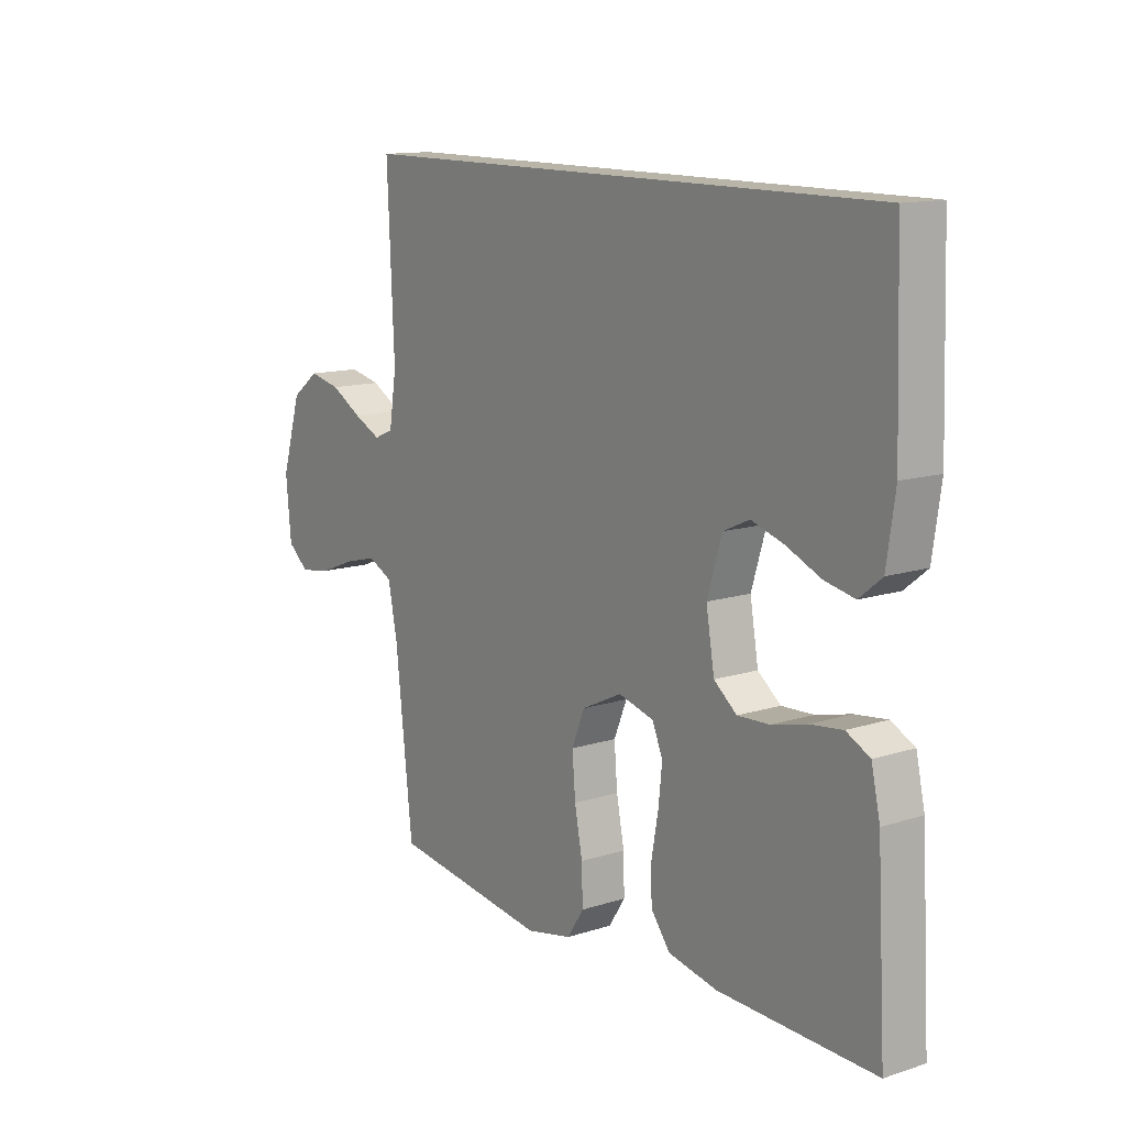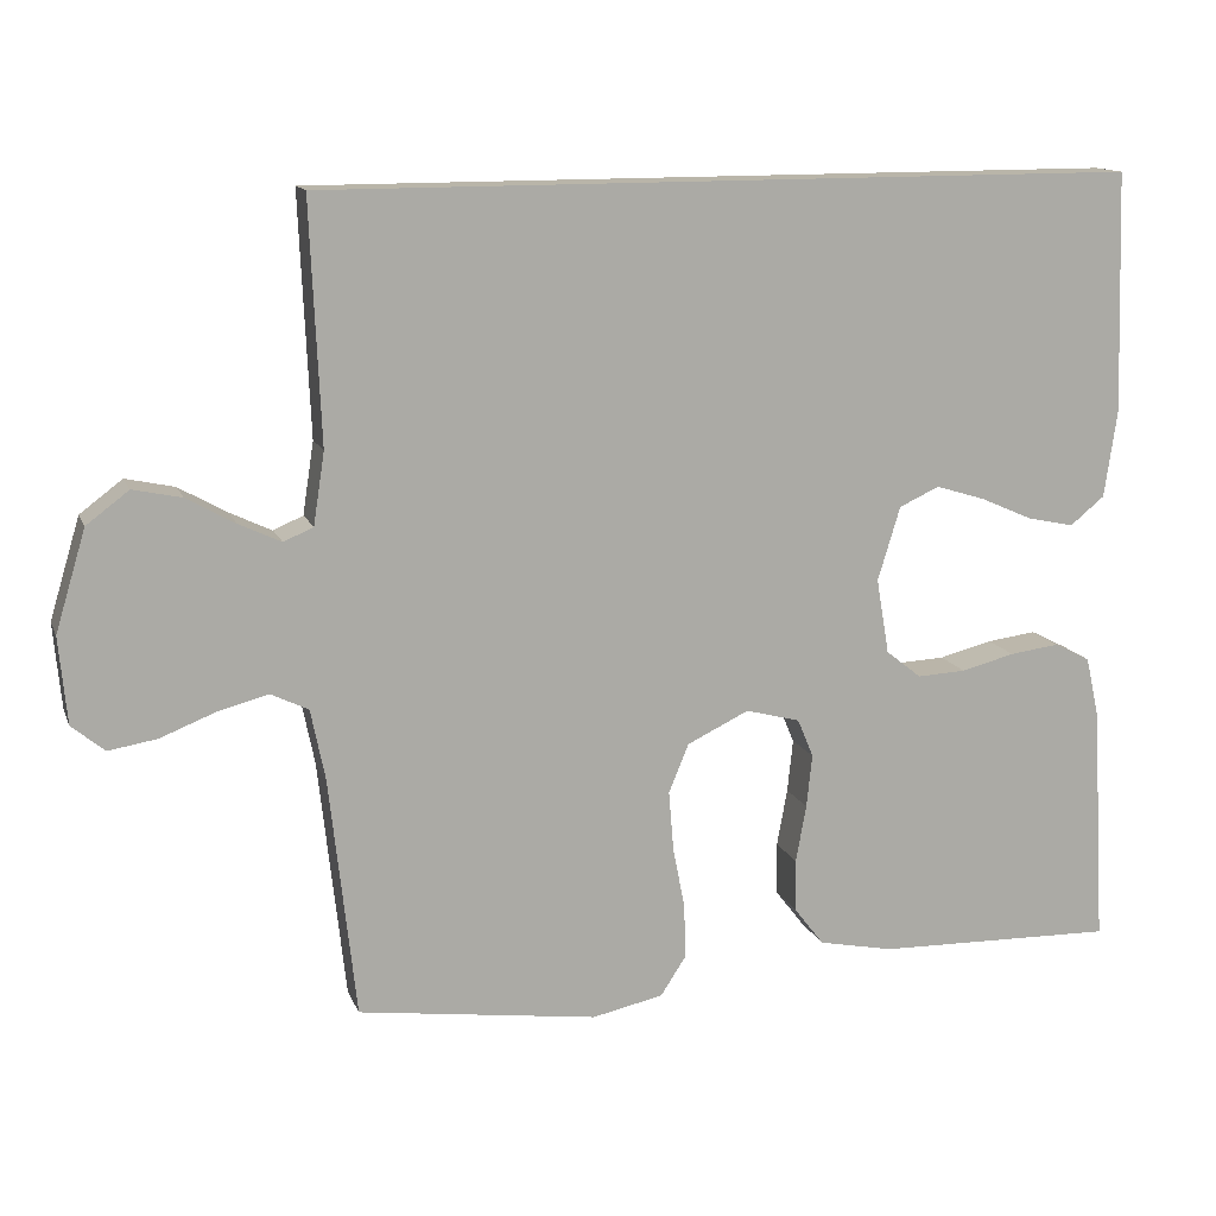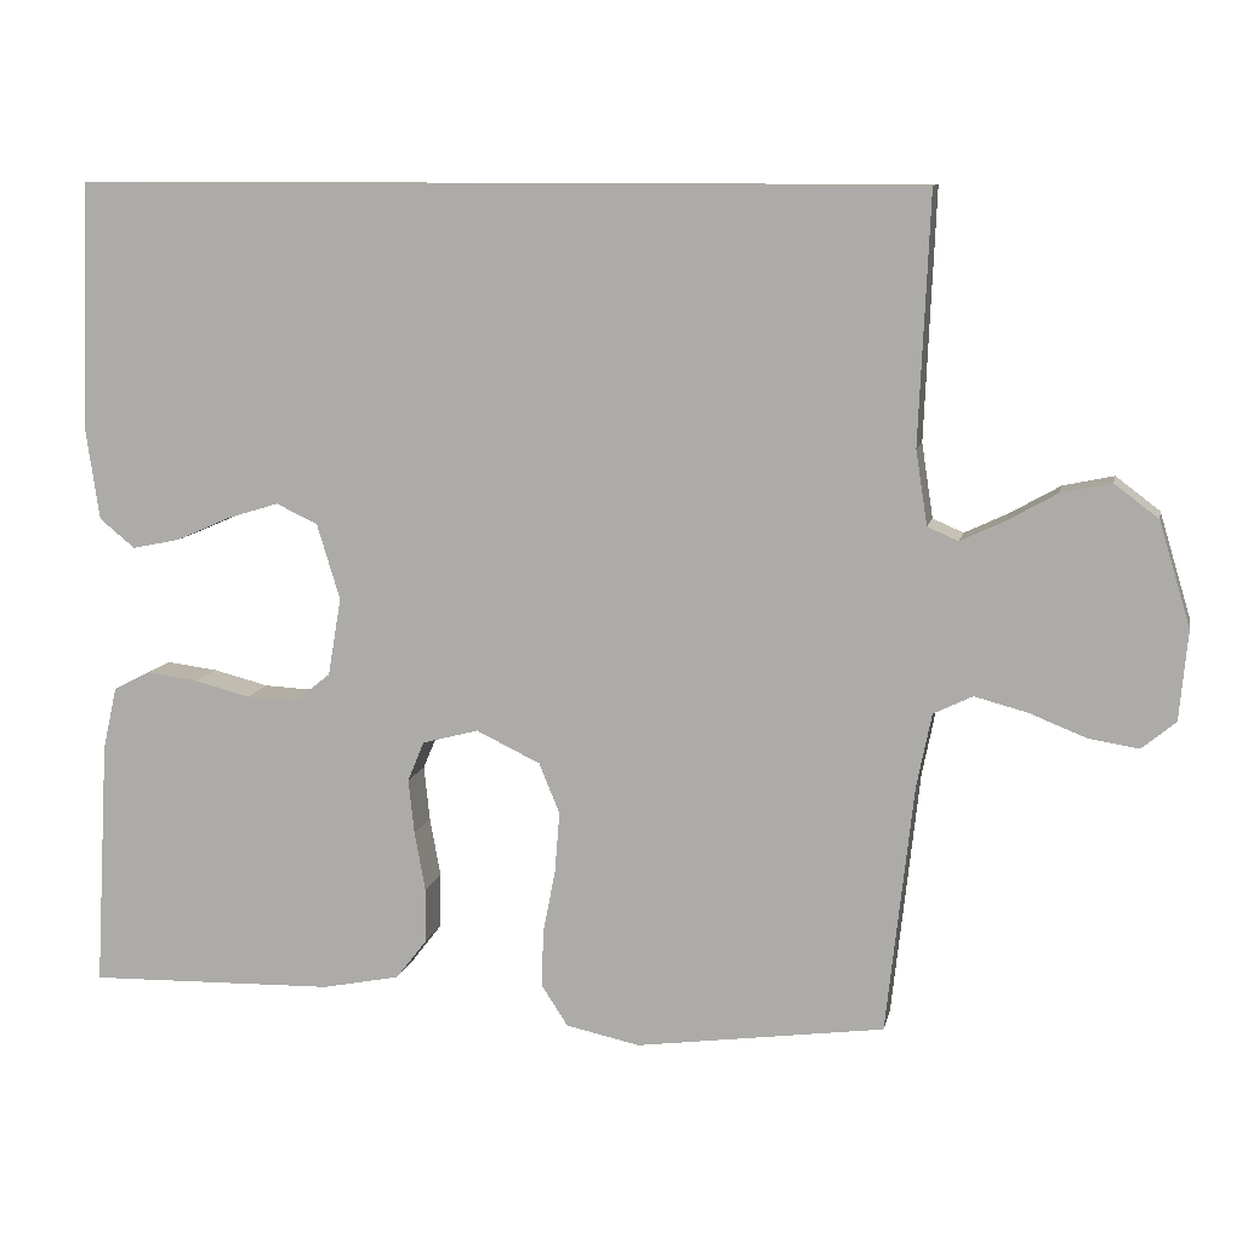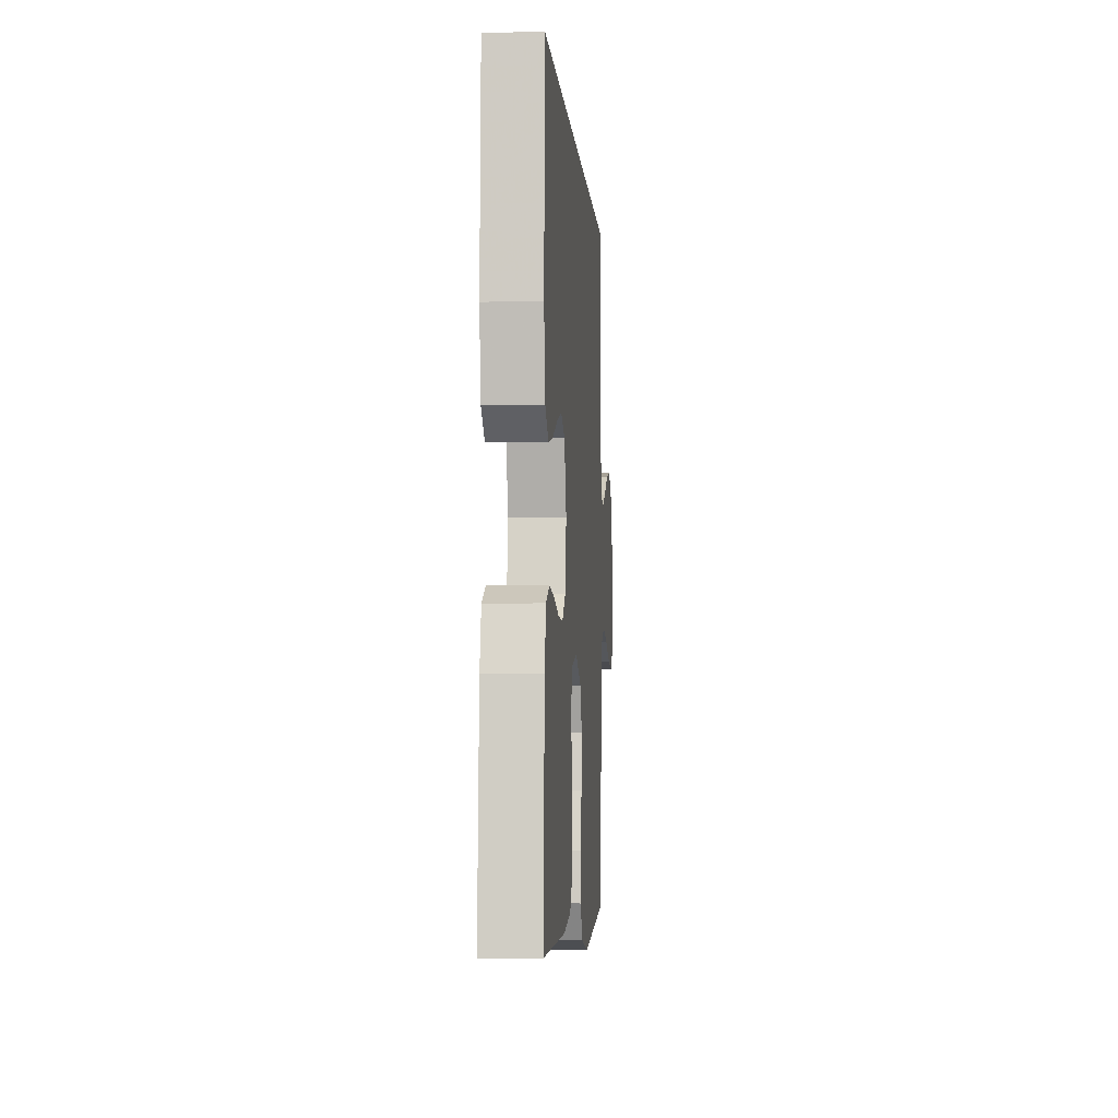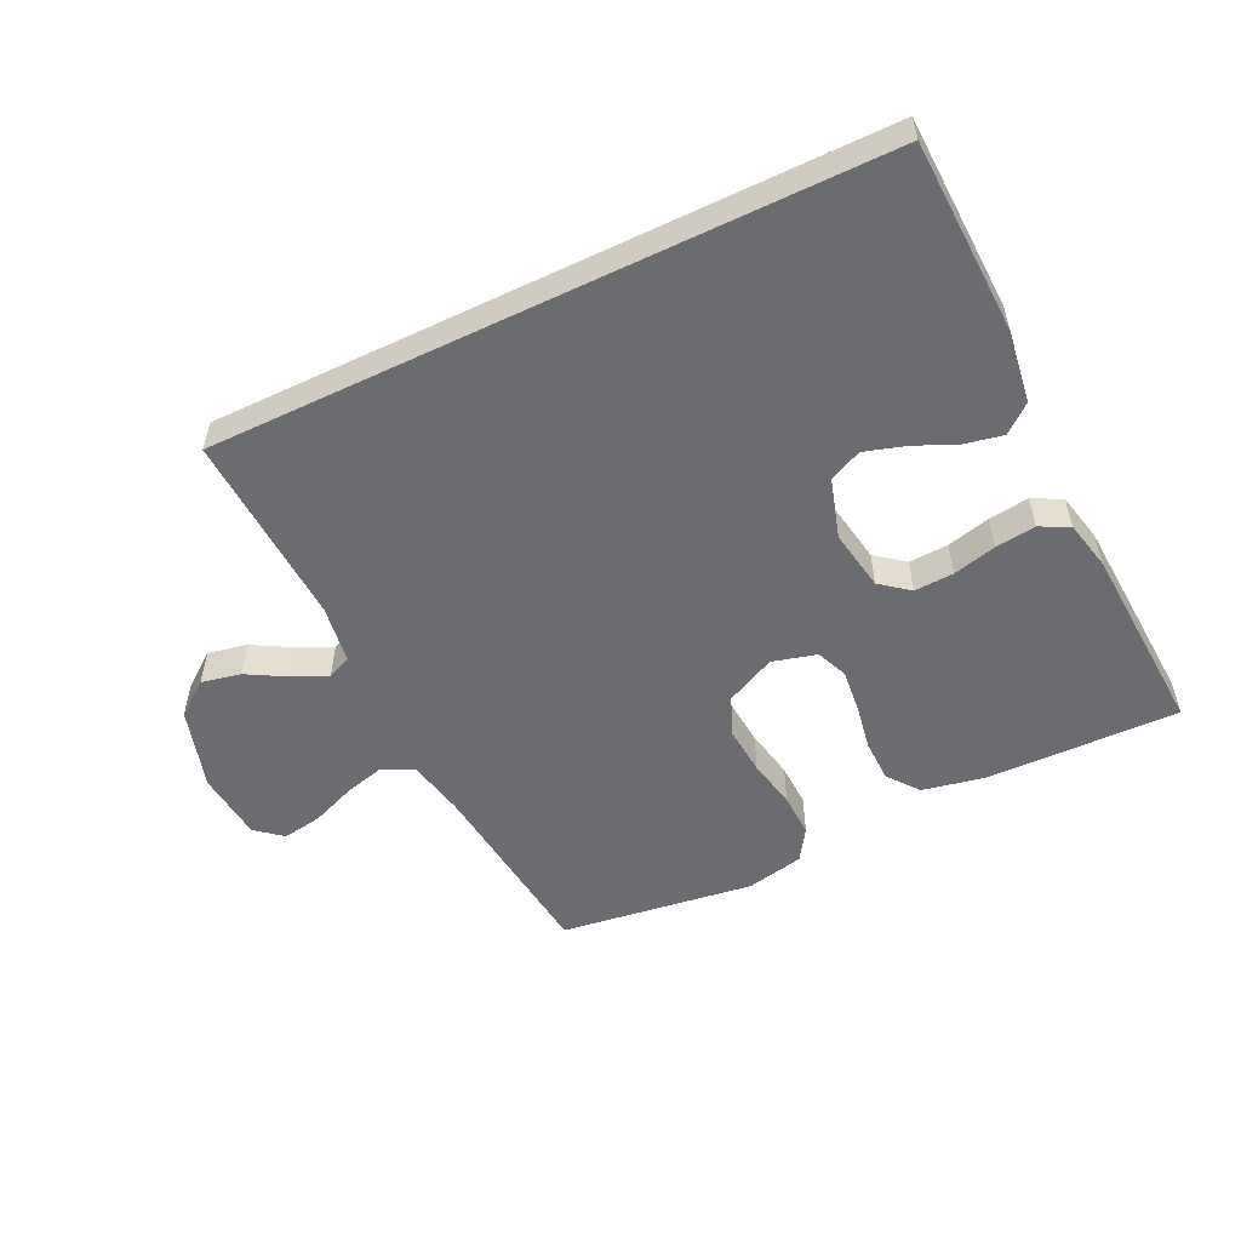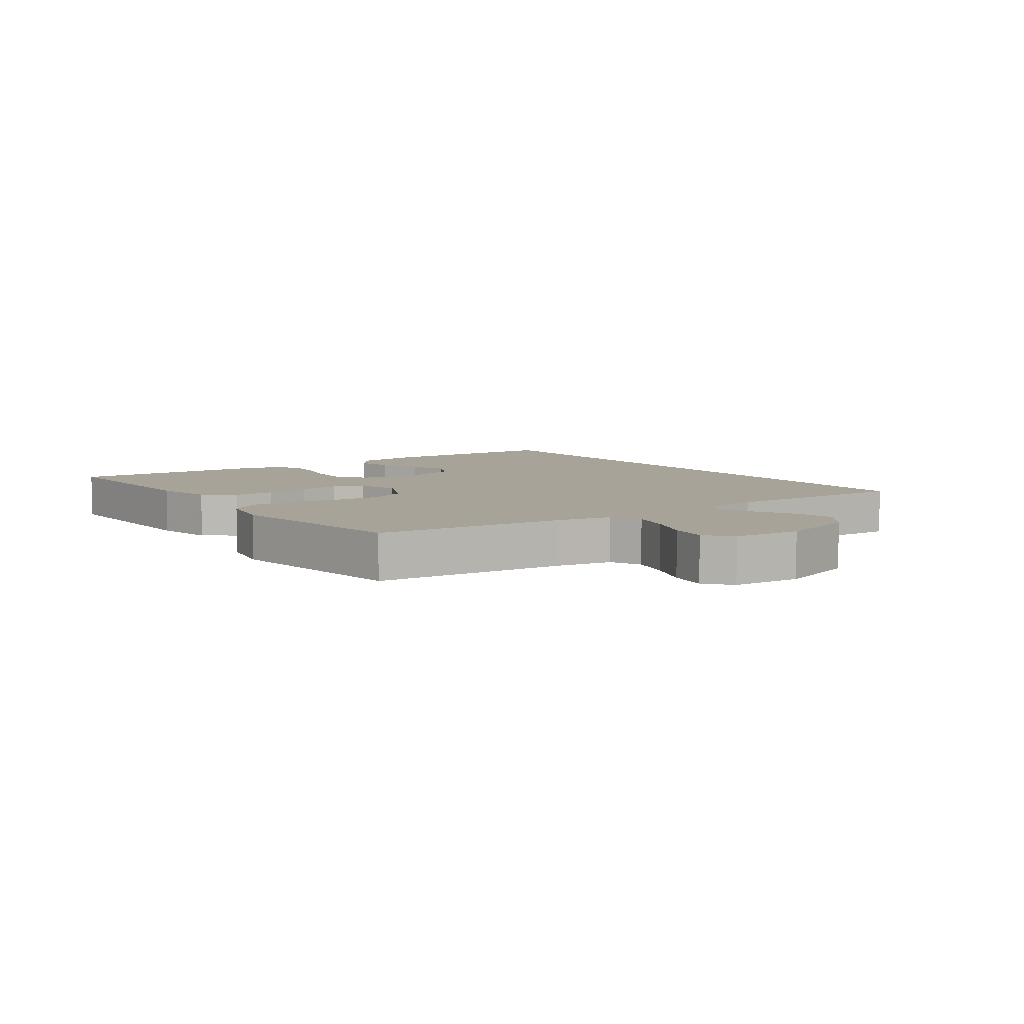
<metadata>
{"format":"obj","ext":"obj","renderer":"f3d","projection":"perspective","resolution":1024,"background":"white","views":[{"elev":13.0,"azim":53.8,"up":"+Z"},{"elev":13.4,"azim":-16.5,"up":"+Z"},{"elev":10.1,"azim":-168.2,"up":"+Z"},{"elev":-5.0,"azim":94.4,"up":"+Z"},{"elev":-53.7,"azim":25.8,"up":"+Y"},{"elev":6.8,"azim":-126.2,"up":"+Y"}]}
</metadata>
<code>
v -0.539 0.07 0.5
v 0.484 0.07 0.5
v 0.494 0.07 0.2
v 0.478 0.07 0.09
v 0.435 0.07 0.055
v 0.377 0.07 0.067
v 0.311 0.07 0.096
v 0.249 0.07 0.115
v 0.199 0.07 0.092
v 0.171 0.07 0
v 0.187 0.07 -0.094
v 0.231 0.07 -0.129
v 0.292 0.07 -0.126
v 0.359 0.07 -0.109
v 0.421 0.07 -0.101
v 0.466 0.07 -0.124
v 0.483 0.07 -0.2
v 0.5 0.07 -0.5
v 0.2 0.07 -0.493
v 0.106 0.07 -0.474
v 0.069 0.07 -0.426
v 0.068 0.07 -0.36
v 0.081 0.07 -0.288
v 0.088 0.07 -0.222
v 0.068 0.07 -0.174
v 0 0.07 -0.156
v -0.077 0.07 -0.193
v -0.102 0.07 -0.254
v -0.096 0.07 -0.328
v -0.081 0.07 -0.405
v -0.079 0.07 -0.473
v -0.111 0.07 -0.522
v -0.2 0.07 -0.541
v -0.5 0.07 -0.5
v -0.533 0.07 -0.2
v -0.551 0.07 -0.111
v -0.598 0.07 -0.088
v -0.662 0.07 -0.105
v -0.73 0.07 -0.132
v -0.791 0.07 -0.142
v -0.832 0.07 -0.108
v -0.842 0.07 0
v -0.804 0.07 0.126
v -0.751 0.07 0.166
v -0.69 0.07 0.153
v -0.63 0.07 0.119
v -0.577 0.07 0.094
v -0.54 0.07 0.11
v -0.526 0.07 0.2
v -0.539 0 0.5
v 0.484 0 0.5
v 0.494 0 0.2
v 0.478 0 0.09
v 0.435 0 0.055
v 0.377 0 0.067
v 0.311 0 0.096
v 0.249 0 0.115
v 0.199 0 0.092
v 0.171 0 0
v 0.187 0 -0.094
v 0.231 0 -0.129
v 0.292 0 -0.126
v 0.359 0 -0.109
v 0.421 0 -0.101
v 0.466 0 -0.124
v 0.483 0 -0.2
v 0.5 0 -0.5
v 0.2 0 -0.493
v 0.106 0 -0.474
v 0.069 0 -0.426
v 0.068 0 -0.36
v 0.081 0 -0.288
v 0.088 0 -0.222
v 0.068 0 -0.174
v 0 0 -0.156
v -0.077 0 -0.193
v -0.102 0 -0.254
v -0.096 0 -0.328
v -0.081 0 -0.405
v -0.079 0 -0.473
v -0.111 0 -0.522
v -0.2 0 -0.541
v -0.5 0 -0.5
v -0.533 0 -0.2
v -0.551 0 -0.111
v -0.598 0 -0.088
v -0.662 0 -0.105
v -0.73 0 -0.132
v -0.791 0 -0.142
v -0.832 0 -0.108
v -0.842 0 0
v -0.804 0 0.126
v -0.751 0 0.166
v -0.69 0 0.153
v -0.63 0 0.119
v -0.577 0 0.094
v -0.54 0 0.11
v -0.526 0 0.2
f 43 44 45 46
f 43 46 47
f 42 43 47
f 41 42 47
f 38 39 40 41
f 37 38 41 47
f 36 37 47 48
f 32 33 34 35
f 29 30 31 32
f 28 29 32 35
f 27 28 35 36
f 20 21 22 23
f 20 23 24
f 19 20 24
f 18 19 24
f 17 18 24 25
f 13 14 15 16
f 12 13 16 17
f 4 5 6 7
f 4 7 8
f 3 4 8
f 49 1 2 3
f 49 3 8
f 48 49 8 9
f 26 27 36 48
f 26 48 9 10
f 12 17 25 26
f 11 12 26
f 10 11 26
f 95 94 93 92
f 96 95 92
f 96 92 91
f 96 91 90
f 90 89 88 87
f 96 90 87 86
f 97 96 86 85
f 84 83 82 81
f 81 80 79 78
f 84 81 78 77
f 85 84 77 76
f 72 71 70 69
f 73 72 69
f 73 69 68
f 73 68 67
f 74 73 67 66
f 65 64 63 62
f 66 65 62 61
f 56 55 54 53
f 57 56 53
f 57 53 52
f 52 51 50 98
f 57 52 98
f 58 57 98 97
f 97 85 76 75
f 59 58 97 75
f 75 74 66 61
f 75 61 60
f 75 60 59
f 1 50 51 2
f 2 51 52 3
f 3 52 53 4
f 4 53 54 5
f 5 54 55 6
f 6 55 56 7
f 7 56 57 8
f 8 57 58 9
f 9 58 59 10
f 10 59 60 11
f 11 60 61 12
f 12 61 62 13
f 13 62 63 14
f 14 63 64 15
f 15 64 65 16
f 16 65 66 17
f 17 66 67 18
f 18 67 68 19
f 19 68 69 20
f 20 69 70 21
f 21 70 71 22
f 22 71 72 23
f 23 72 73 24
f 24 73 74 25
f 25 74 75 26
f 26 75 76 27
f 27 76 77 28
f 28 77 78 29
f 29 78 79 30
f 30 79 80 31
f 31 80 81 32
f 32 81 82 33
f 33 82 83 34
f 34 83 84 35
f 35 84 85 36
f 36 85 86 37
f 37 86 87 38
f 38 87 88 39
f 39 88 89 40
f 40 89 90 41
f 41 90 91 42
f 42 91 92 43
f 43 92 93 44
f 44 93 94 45
f 45 94 95 46
f 46 95 96 47
f 47 96 97 48
f 48 97 98 49
f 49 98 50 1

</code>
